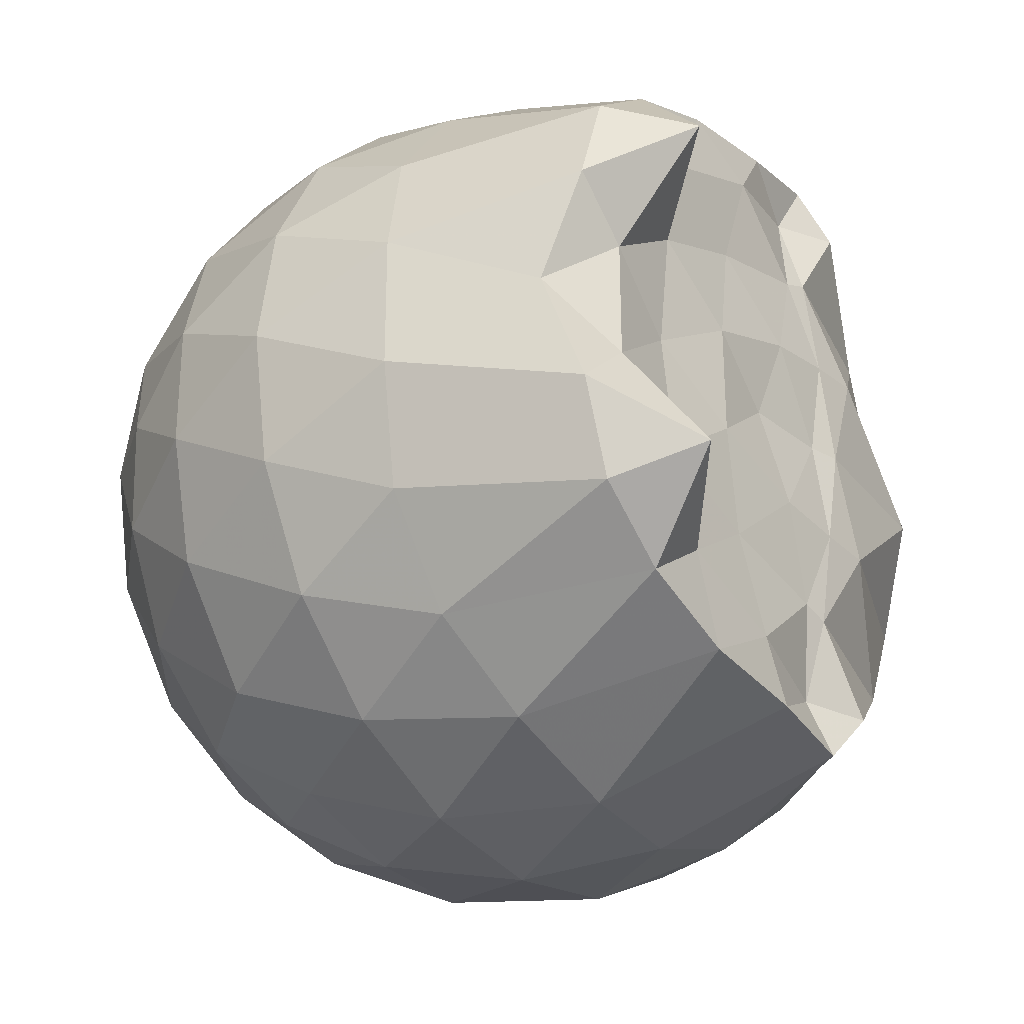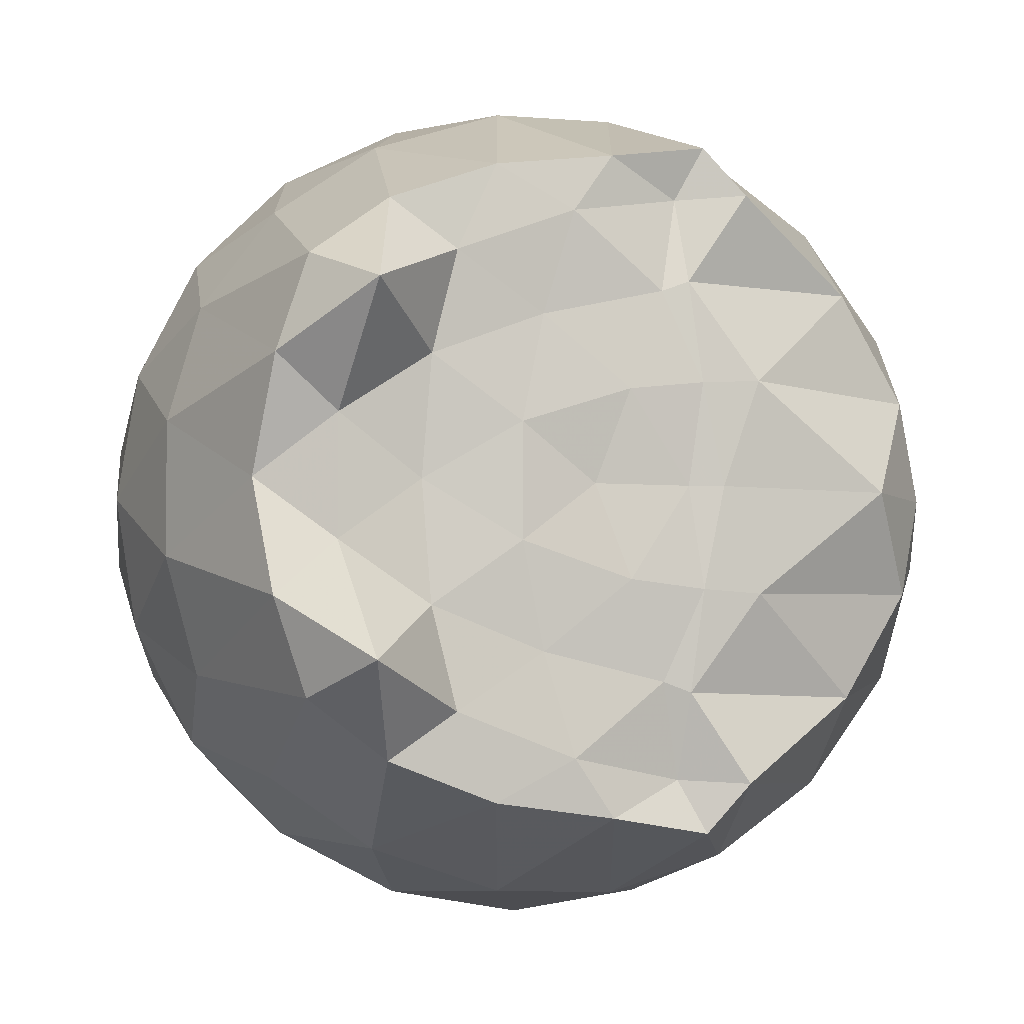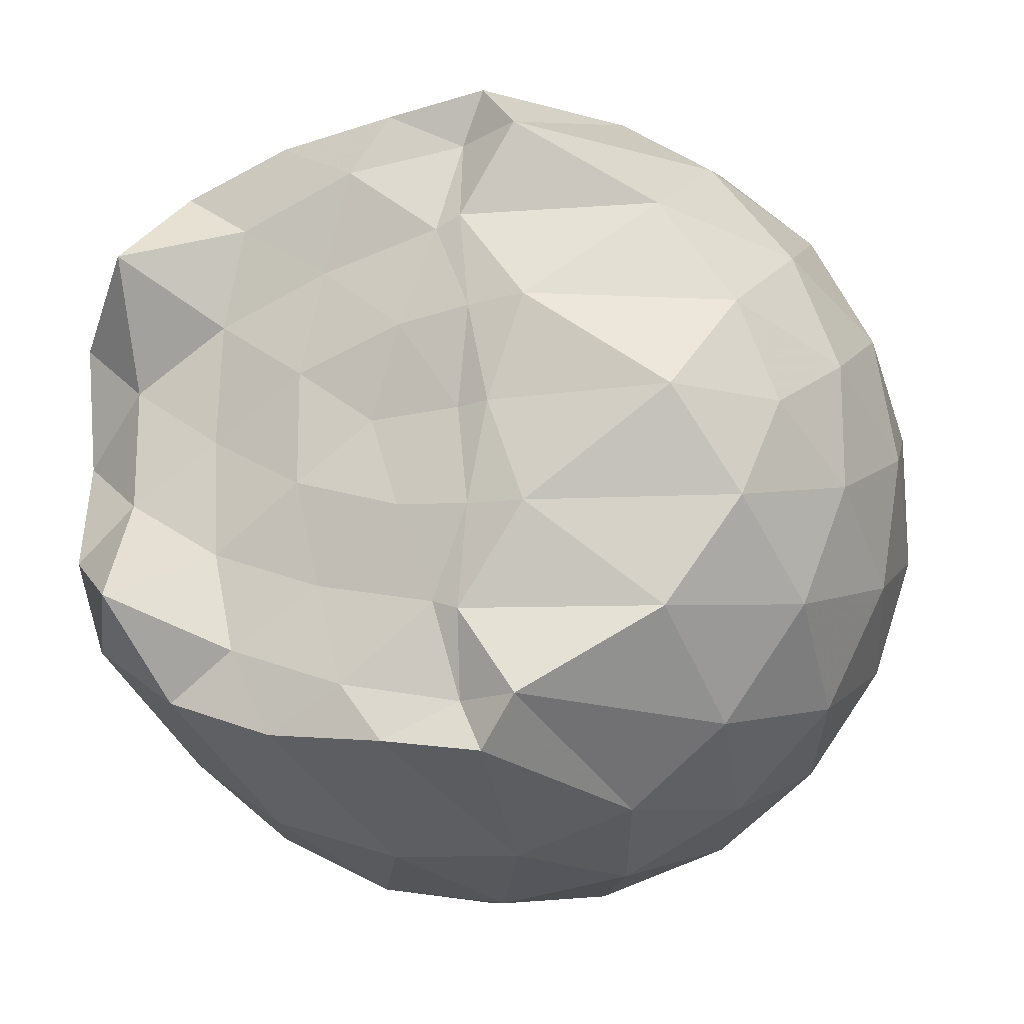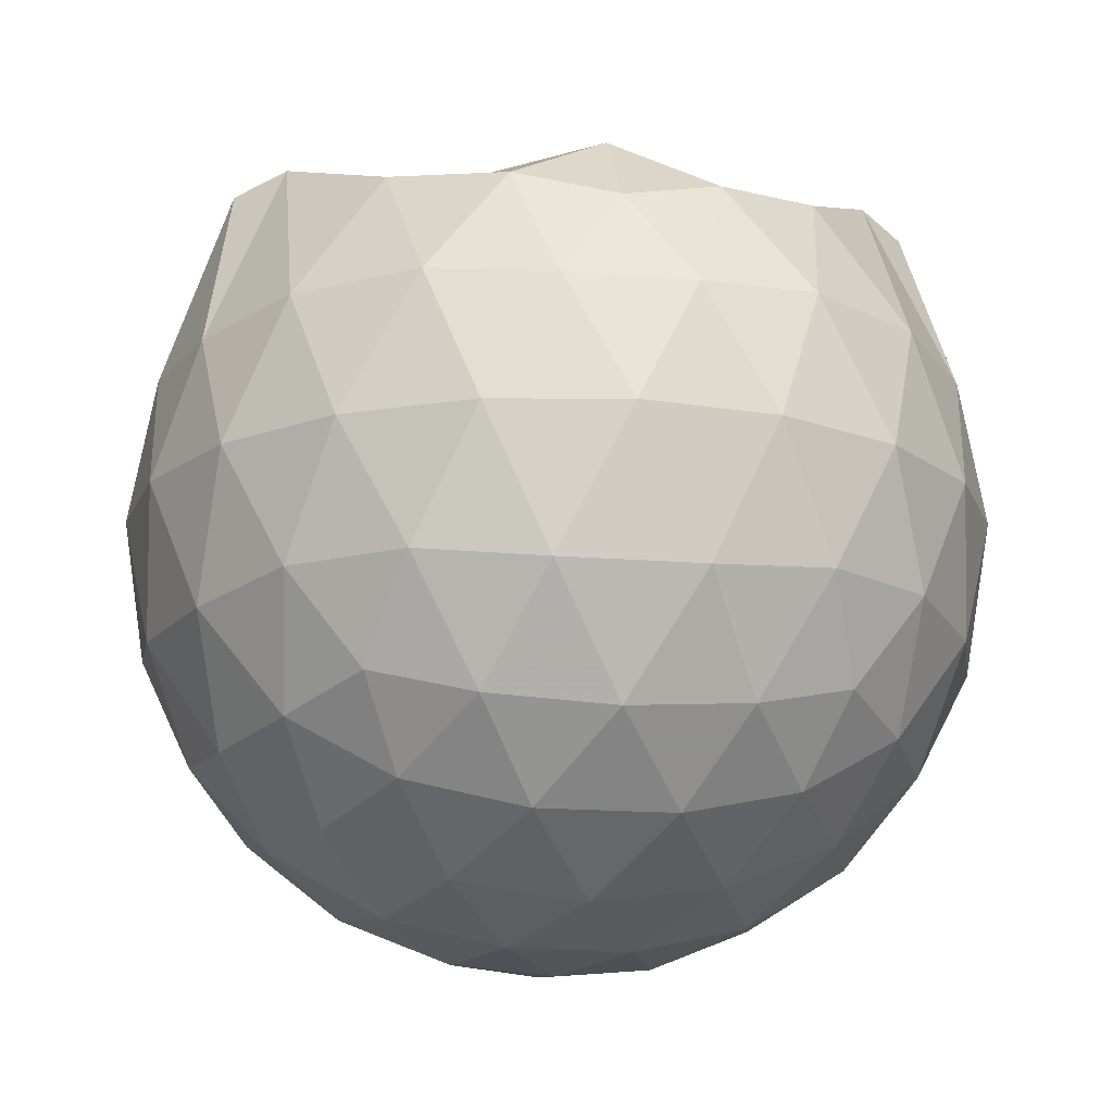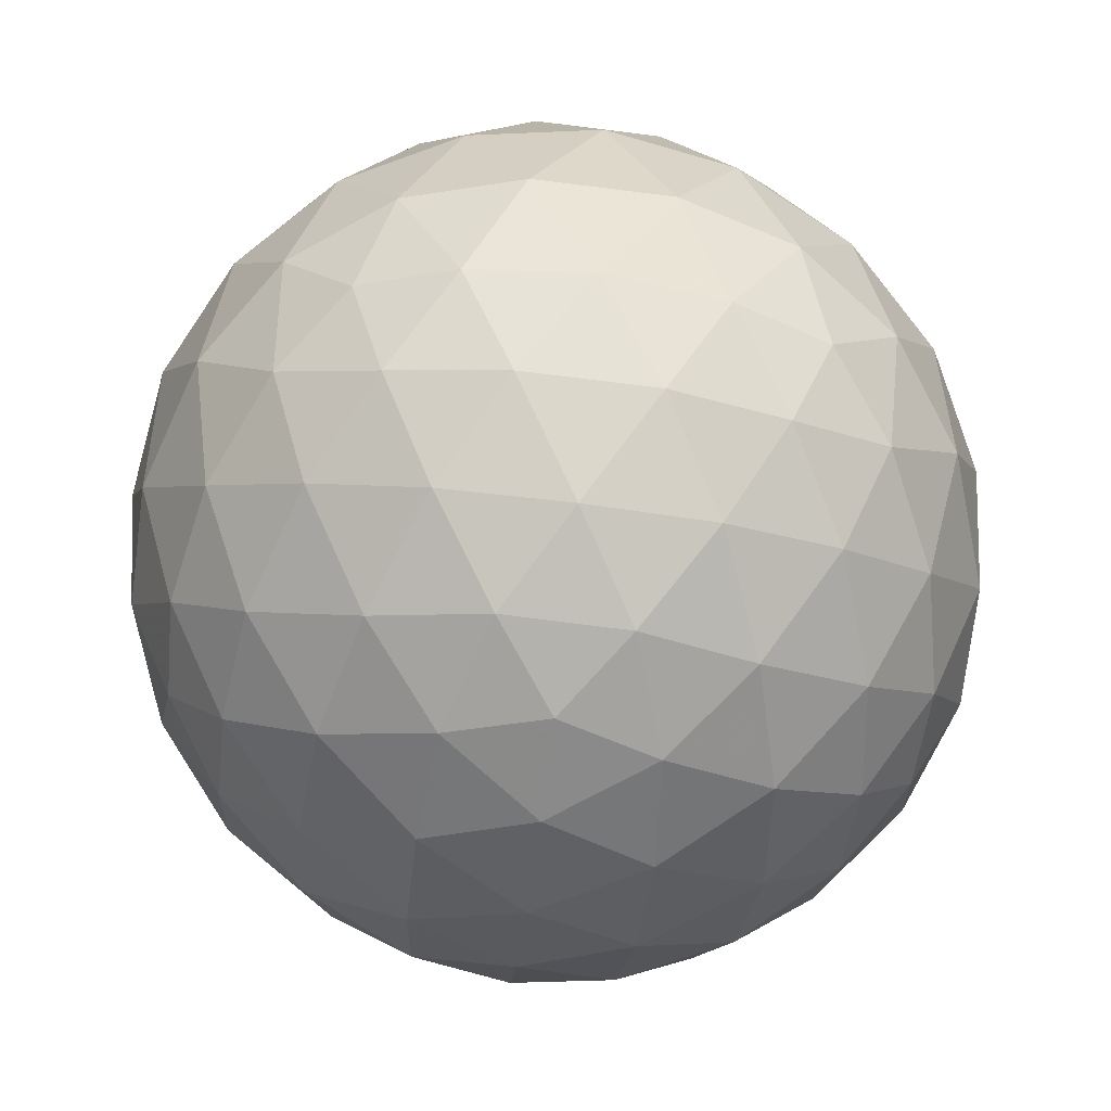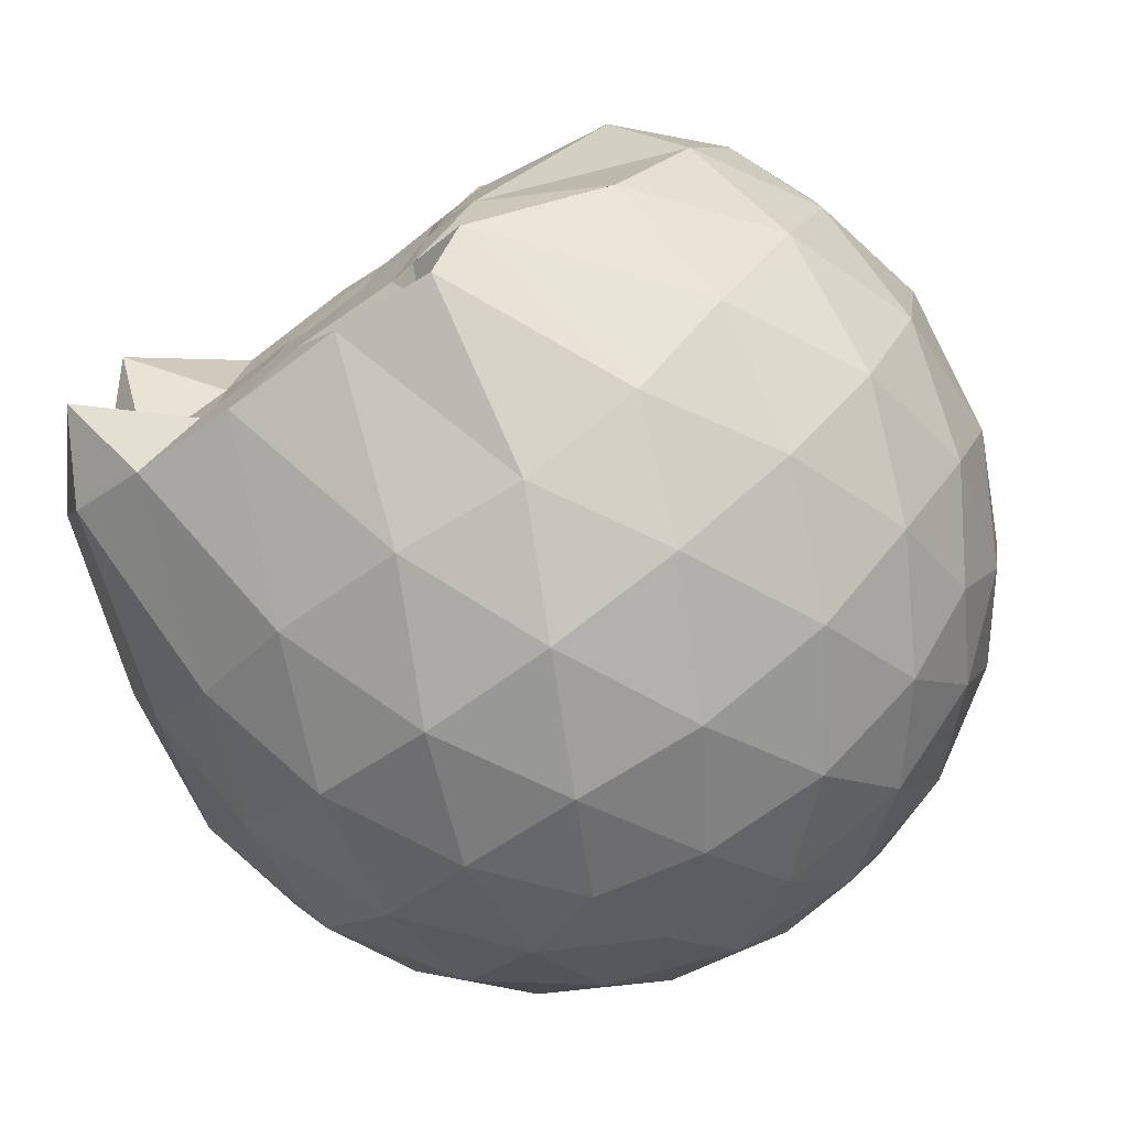
<metadata>
{"format":"obj","ext":"obj","renderer":"f3d","projection":"perspective","resolution":1024,"background":"white","views":[{"elev":-28.7,"azim":-52.8,"up":"+Y"},{"elev":-5.0,"azim":-17.0,"up":"+Y"},{"elev":-17.5,"azim":22.1,"up":"+Y"},{"elev":-16.9,"azim":80.7,"up":"+Z"},{"elev":-70.2,"azim":-60.9,"up":"+Z"},{"elev":-79.2,"azim":36.8,"up":"+Y"}]}
</metadata>
<code>
v -1.512 -0.01567 0.9584
v -1.481 -0.01612 -0.7489
v -0.6298 -0.01585 0.7408
v -0.7017 0.2085 0.8057
v -0.8662 0.4508 0.8502
v -1.159 0.6451 0.9824
v -1.249 0.7553 0.9485
v -1.474 0.7194 0.9684
v -1.744 0.684 0.9694
v -1.987 0.5933 0.9749
v -2.167 0.4612 0.9824
v -2.238 0.2446 0.9809
v -2.268 -0.01609 0.8898
v -2.239 -0.2765 0.9808
v -2.166 -0.4932 0.9815
v -1.987 -0.6258 0.975
v -1.744 -0.7166 0.9694
v -1.474 -0.7517 0.9686
v -1.249 -0.7875 0.9482
v -1.159 -0.6771 0.9818
v -0.8661 -0.483 0.8501
v -0.7013 -0.2407 0.8058
v -0.5464 0.1272 0.5244
v -0.6419 0.3962 0.5528
v -0.8304 0.6501 0.5538
v -1.06 0.8204 0.5285
v -1.334 0.9051 0.5313
v -1.62 0.894 0.5635
v -1.919 0.7947 0.5655
v -2.151 0.6329 0.5375
v -2.32 0.4027 0.5375
v -2.4 0.137 0.5702
v -2.4 -0.1695 0.5704
v -2.32 -0.4345 0.5372
v -2.151 -0.6651 0.5372
v -1.919 -0.8268 0.5653
v -1.62 -0.9263 0.563
v -1.334 -0.9373 0.5307
v -1.06 -0.8526 0.5294
v -0.8304 -0.6823 0.5543
v -0.6418 -0.4284 0.5534
v -0.5464 -0.1595 0.5249
v -0.5385 0.2881 0.2413
v -0.6801 0.562 0.2416
v -0.9004 0.7787 0.2426
v -1.177 0.9163 0.2441
v -1.483 0.9612 0.2463
v -1.788 0.9096 0.2482
v -2.063 0.7677 0.2484
v -2.279 0.5513 0.2512
v -2.416 0.2803 0.2506
v -2.464 -0.01614 0.2518
v -2.416 -0.3125 0.2505
v -2.279 -0.5836 0.2514
v -2.063 -0.7999 0.2482
v -1.788 -0.9418 0.2481
v -1.483 -0.9935 0.2461
v -1.177 -0.9485 0.244
v -0.9005 -0.8109 0.2425
v -0.6801 -0.5943 0.2417
v -0.5385 -0.3203 0.2411
v -0.4899 -0.01616 0.2406
v -0.6346 0.416 -0.04342
v -0.8056 0.6487 -0.04207
v -1.043 0.8107 -0.06892
v -1.347 0.906 -0.067
v -1.635 0.9092 -0.03721
v -1.909 0.8178 -0.03491
v -2.136 0.6442 -0.06049
v -2.321 0.3906 -0.05918
v -2.414 0.1245 -0.0293
v -2.414 -0.1567 -0.02927
v -2.321 -0.4228 -0.05917
v -2.136 -0.6764 -0.0605
v -1.909 -0.85 -0.03496
v -1.635 -0.9415 -0.03725
v -1.347 -0.9383 -0.06701
v -1.043 -0.8429 -0.069
v -0.8056 -0.681 -0.04201
v -0.6346 -0.4483 -0.04347
v -0.551 -0.1744 -0.07191
v -0.551 0.1421 -0.07192
v -0.7834 0.4863 -0.2545
v -0.9723 0.6297 -0.3103
v -1.231 0.7464 -0.3323
v -1.51 0.7993 -0.3063
v -1.747 0.7906 -0.2474
v -1.943 0.6564 -0.3021
v -2.133 0.4498 -0.3235
v -2.271 0.2065 -0.298
v -2.336 -0.01613 -0.2406
v -2.271 -0.2388 -0.298
v -2.133 -0.482 -0.3235
v -1.943 -0.6886 -0.3021
v -1.747 -0.8229 -0.2474
v -1.51 -0.8316 -0.3063
v -1.231 -0.7786 -0.3323
v -0.9723 -0.6619 -0.3103
v -0.7834 -0.5185 -0.2545
v -0.7032 -0.2961 -0.3118
v -0.6697 -0.01612 -0.3358
v -0.7032 0.2638 -0.3118
v -0.8135 -0.01622 0.9407
v -1.135 0.2231 0.989
v -1.295 0.4436 0.9716
v -1.31 0.6361 0.9217
v -1.567 0.5887 0.981
v -1.836 0.4867 0.9817
v -2.058 0.3839 1.173
v -2.099 0.1205 0.9793
v -2.1 -0.1532 0.9803
v -2.059 -0.4168 1.169
v -1.835 -0.5199 0.9817
v -1.567 -0.6211 0.981
v -1.31 -0.6687 0.9215
v -1.295 -0.4759 0.9718
v -1.135 -0.2554 0.9891
v -1.22 -0.01655 0.989
v -1.268 0.2152 0.9871
v -1.356 0.4203 0.9653
v -1.634 0.3563 0.9638
v -1.889 0.2576 0.9684
v -1.908 -0.01602 0.9544
v -1.89 -0.2903 0.9685
v -1.634 -0.3886 0.9638
v -1.357 -0.4526 0.9653
v -1.267 -0.247 0.9868
v -1.297 -0.01637 0.971
v -1.438 0.1956 0.9826
v -1.686 0.1147 0.9769
v -1.686 -0.1464 0.9771
v -1.437 -0.2276 0.9823
v -0.8995 0.4021 -0.4468
v -1.139 0.5335 -0.508
v -1.431 0.6261 -0.5056
v -1.702 0.6565 -0.4404
v -1.903 0.4713 -0.5009
v -2.081 0.2263 -0.4981
v -2.194 -0.01612 -0.4339
v -2.081 -0.2585 -0.4981
v -1.903 -0.5036 -0.5009
v -1.702 -0.6887 -0.4404
v -1.431 -0.6584 -0.5056
v -1.139 -0.5657 -0.508
v -0.8995 -0.4343 -0.4468
v -0.8463 -0.1681 -0.5099
v -0.8463 0.1359 -0.5099
v -1.077 0.2741 -0.6182
v -1.35 0.3805 -0.6561
v -1.635 0.4512 -0.6133
v -1.822 0.2272 -0.6509
v -1.978 -0.01612 -0.6091
v -1.822 -0.2594 -0.6509
v -1.635 -0.4834 -0.6133
v -1.35 -0.4128 -0.6561
v -1.077 -0.3063 -0.6182
v -1.058 -0.01612 -0.6583
v -1.286 0.1231 -0.7213
v -1.555 0.2085 -0.7189
v -1.721 -0.01612 -0.7167
v -1.555 -0.2408 -0.7189
v -1.286 -0.1553 -0.7213
f 3 23 4
f 4 23 24
f 4 24 5
f 5 24 25
f 5 25 6
f 6 25 26
f 6 26 7
f 7 26 27
f 7 27 8
f 8 27 28
f 8 28 9
f 9 28 29
f 9 29 10
f 10 29 30
f 10 30 11
f 11 30 31
f 11 31 12
f 12 31 32
f 12 32 13
f 13 32 33
f 13 33 14
f 14 33 34
f 14 34 15
f 15 34 35
f 15 35 16
f 16 35 36
f 16 36 17
f 17 36 37
f 17 37 18
f 18 37 38
f 18 38 19
f 19 38 39
f 19 39 20
f 20 39 40
f 20 40 21
f 21 40 41
f 21 41 22
f 22 41 42
f 22 42 3
f 3 42 23
f 23 43 24
f 24 43 44
f 24 44 25
f 25 44 45
f 25 45 26
f 26 45 46
f 26 46 27
f 27 46 47
f 27 47 28
f 28 47 48
f 28 48 29
f 29 48 49
f 29 49 30
f 30 49 50
f 30 50 31
f 31 50 51
f 31 51 32
f 32 51 52
f 32 52 33
f 33 52 53
f 33 53 34
f 34 53 54
f 34 54 35
f 35 54 55
f 35 55 36
f 36 55 56
f 36 56 37
f 37 56 57
f 37 57 38
f 38 57 58
f 38 58 39
f 39 58 59
f 39 59 40
f 40 59 60
f 40 60 41
f 41 60 61
f 41 61 42
f 42 61 62
f 42 62 23
f 23 62 43
f 43 63 44
f 44 63 64
f 44 64 45
f 45 64 65
f 45 65 46
f 46 65 66
f 46 66 47
f 47 66 67
f 47 67 48
f 48 67 68
f 48 68 49
f 49 68 69
f 49 69 50
f 50 69 70
f 50 70 51
f 51 70 71
f 51 71 52
f 52 71 72
f 52 72 53
f 53 72 73
f 53 73 54
f 54 73 74
f 54 74 55
f 55 74 75
f 55 75 56
f 56 75 76
f 56 76 57
f 57 76 77
f 57 77 58
f 58 77 78
f 58 78 59
f 59 78 79
f 59 79 60
f 60 79 80
f 60 80 61
f 61 80 81
f 61 81 62
f 62 81 82
f 62 82 43
f 43 82 63
f 63 83 64
f 64 83 84
f 64 84 65
f 65 84 85
f 65 85 66
f 66 85 86
f 66 86 67
f 67 86 87
f 67 87 68
f 68 87 88
f 68 88 69
f 69 88 89
f 69 89 70
f 70 89 90
f 70 90 71
f 71 90 91
f 71 91 72
f 72 91 92
f 72 92 73
f 73 92 93
f 73 93 74
f 74 93 94
f 74 94 75
f 75 94 95
f 75 95 76
f 76 95 96
f 76 96 77
f 77 96 97
f 77 97 78
f 78 97 98
f 78 98 79
f 79 98 99
f 79 99 80
f 80 99 100
f 80 100 81
f 81 100 101
f 81 101 82
f 82 101 102
f 82 102 63
f 63 102 83
f 103 104 118
f 104 119 118
f 104 105 119
f 105 120 119
f 105 106 120
f 106 107 120
f 107 121 120
f 107 108 121
f 108 122 121
f 108 109 122
f 109 110 122
f 110 123 122
f 110 111 123
f 111 124 123
f 111 112 124
f 112 113 124
f 113 125 124
f 113 114 125
f 114 126 125
f 114 115 126
f 115 116 126
f 116 127 126
f 116 117 127
f 117 118 127
f 117 103 118
f 118 119 128
f 119 129 128
f 119 120 129
f 120 121 129
f 121 130 129
f 121 122 130
f 122 123 130
f 123 131 130
f 123 124 131
f 124 125 131
f 125 132 131
f 125 126 132
f 126 127 132
f 127 128 132
f 127 118 128
f 133 148 134
f 134 148 149
f 134 149 135
f 135 149 150
f 135 150 136
f 136 150 137
f 137 150 151
f 137 151 138
f 138 151 152
f 138 152 139
f 139 152 140
f 140 152 153
f 140 153 141
f 141 153 154
f 141 154 142
f 142 154 143
f 143 154 155
f 143 155 144
f 144 155 156
f 144 156 145
f 145 156 146
f 146 156 157
f 146 157 147
f 147 157 148
f 147 148 133
f 148 158 149
f 149 158 159
f 149 159 150
f 150 159 151
f 151 159 160
f 151 160 152
f 152 160 153
f 153 160 161
f 153 161 154
f 154 161 155
f 155 161 162
f 155 162 156
f 156 162 157
f 157 162 158
f 157 158 148
f 3 4 103
f 103 4 104
f 4 5 104
f 104 5 105
f 5 6 105
f 105 6 106
f 6 7 106
f 7 8 106
f 106 8 107
f 8 9 107
f 107 9 108
f 9 10 108
f 108 10 109
f 10 11 109
f 11 12 109
f 109 12 110
f 12 13 110
f 110 13 111
f 13 14 111
f 111 14 112
f 14 15 112
f 15 16 112
f 112 16 113
f 16 17 113
f 113 17 114
f 17 18 114
f 114 18 115
f 18 19 115
f 19 20 115
f 115 20 116
f 20 21 116
f 116 21 117
f 21 22 117
f 117 22 103
f 22 3 103
f 83 133 84
f 84 133 134
f 84 134 85
f 85 134 135
f 85 135 86
f 86 135 136
f 86 136 87
f 87 136 88
f 88 136 137
f 88 137 89
f 89 137 138
f 89 138 90
f 90 138 139
f 90 139 91
f 91 139 92
f 92 139 140
f 92 140 93
f 93 140 141
f 93 141 94
f 94 141 142
f 94 142 95
f 95 142 96
f 96 142 143
f 96 143 97
f 97 143 144
f 97 144 98
f 98 144 145
f 98 145 99
f 99 145 100
f 100 145 146
f 100 146 101
f 101 146 147
f 101 147 102
f 102 147 133
f 102 133 83
f 128 129 1
f 129 130 1
f 130 131 1
f 131 132 1
f 132 128 1
f 159 158 2
f 160 159 2
f 161 160 2
f 162 161 2
f 158 162 2

</code>
